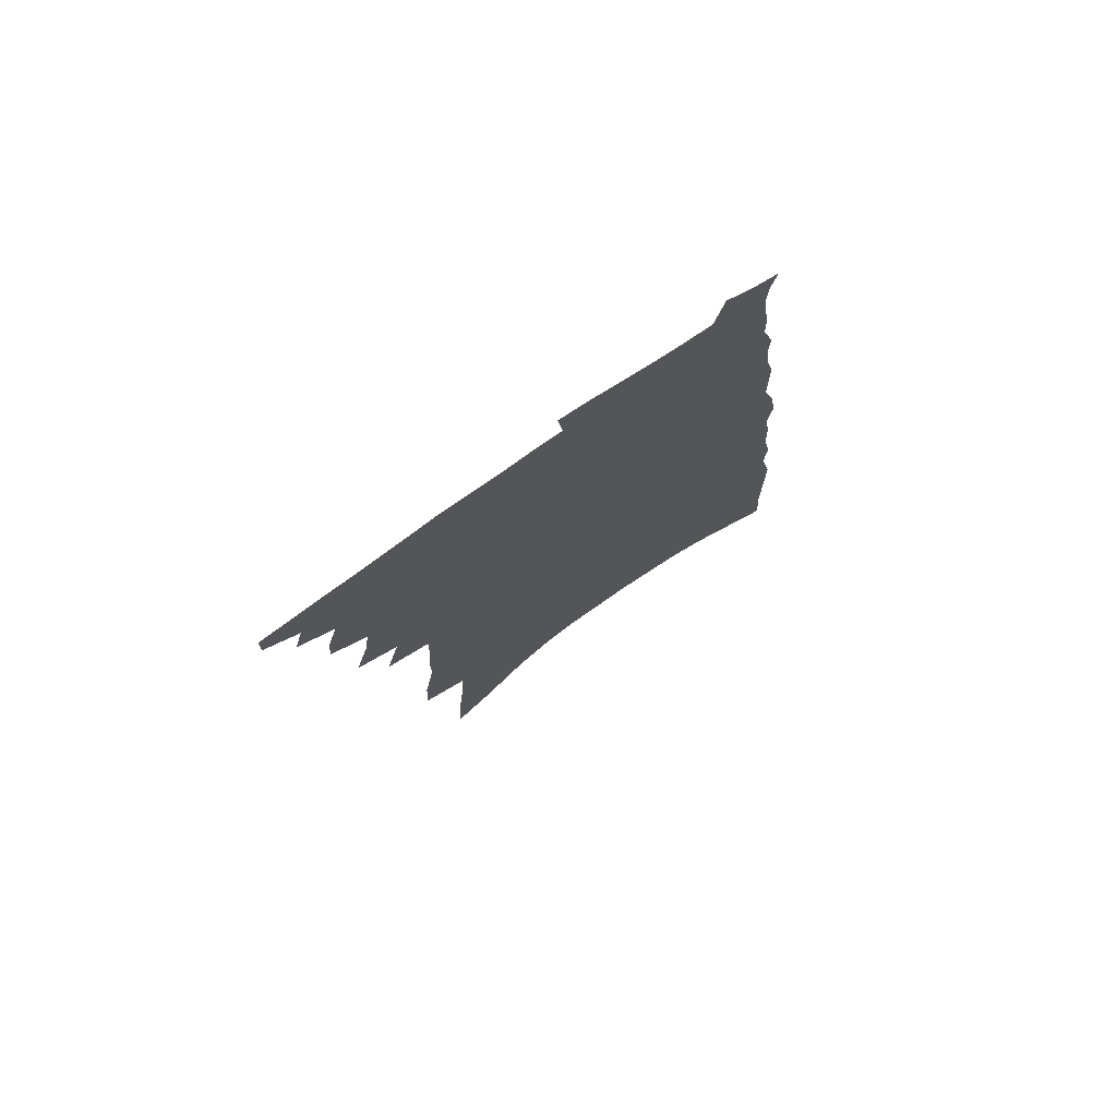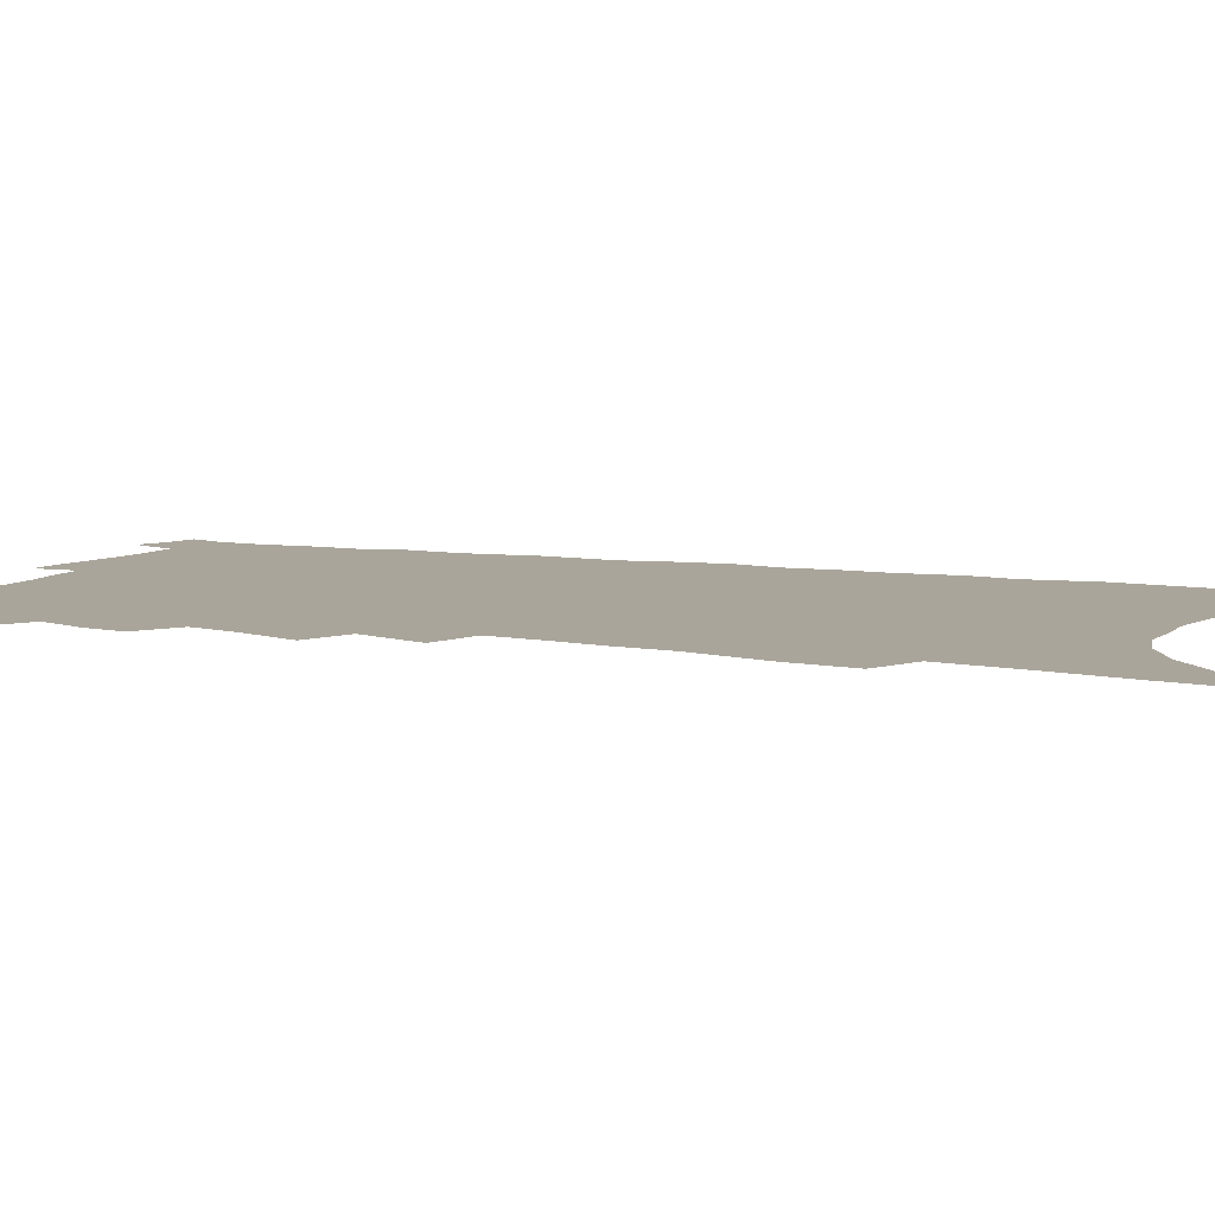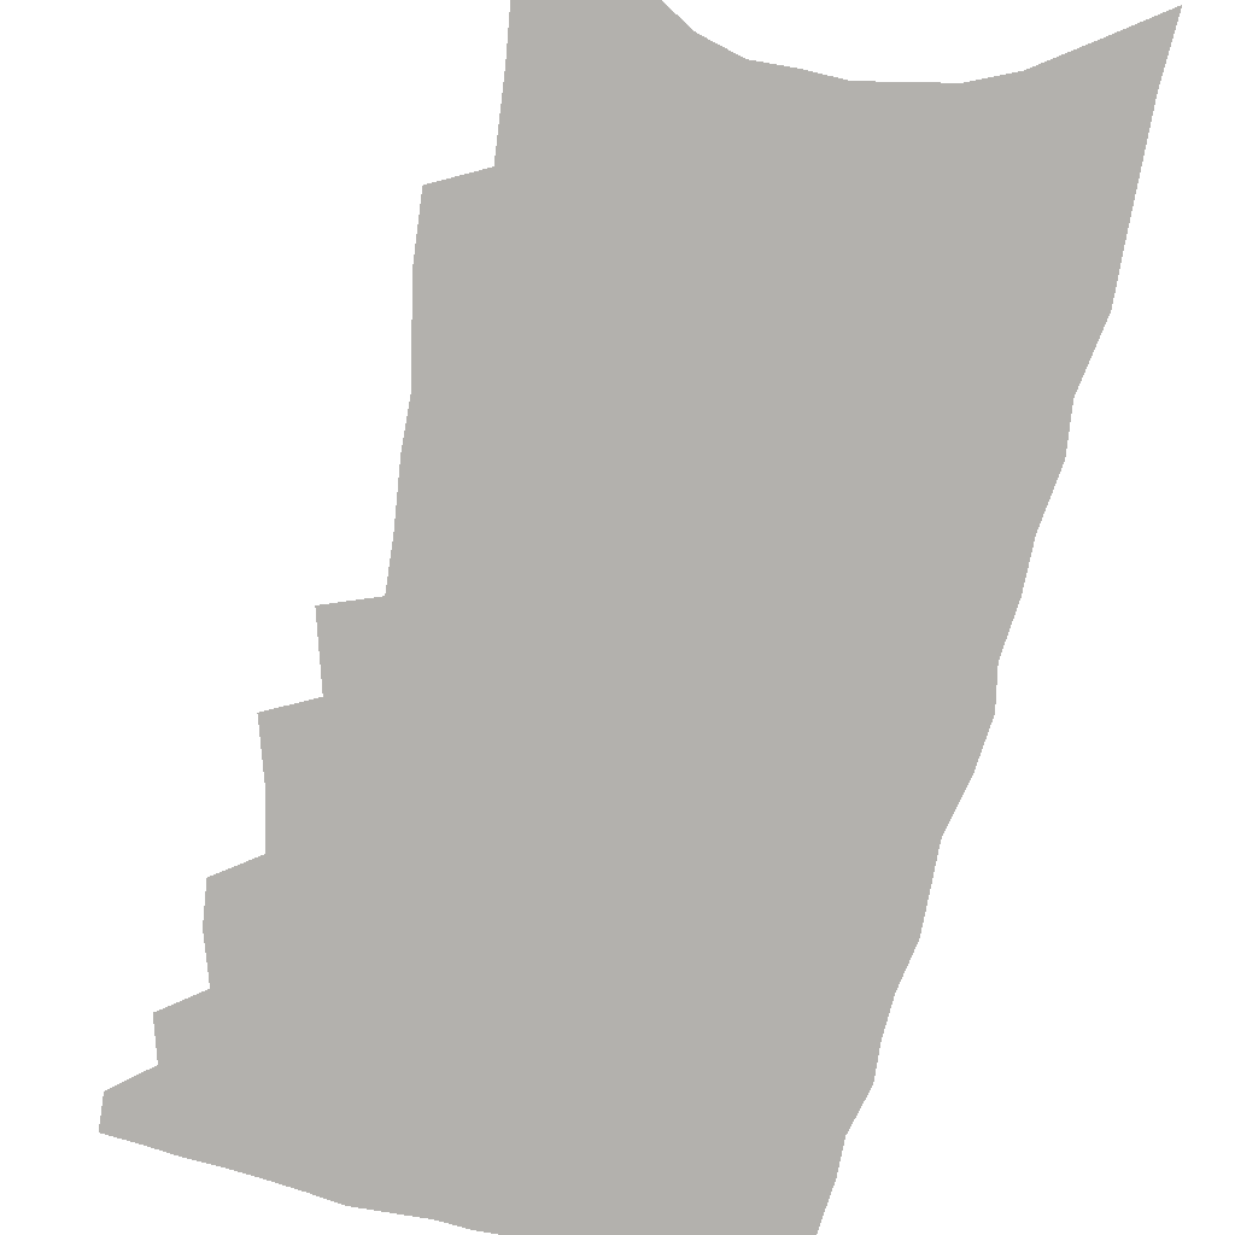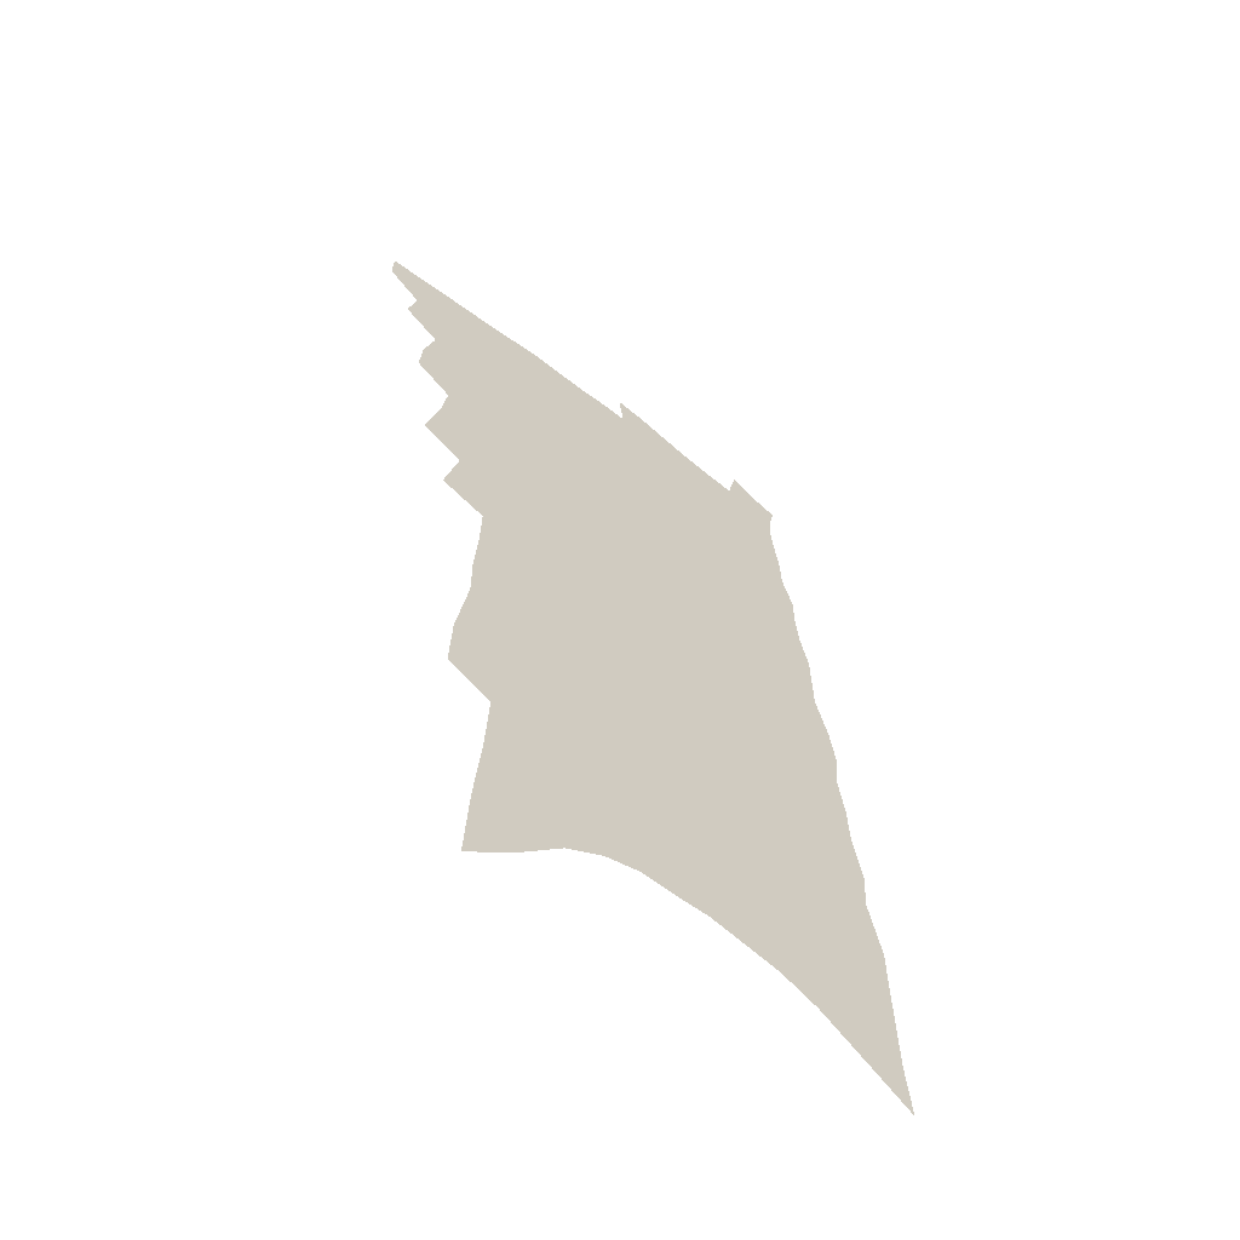
<metadata>
{"format":"obj","ext":"obj","renderer":"f3d","projection":"perspective","resolution":1024,"background":"white","views":[{"elev":76.9,"azim":-34.7,"up":"+Y"},{"elev":7.7,"azim":-63.0,"up":"+Z"},{"elev":-79.3,"azim":-9.7,"up":"+Z"},{"elev":-61.2,"azim":-39.0,"up":"+Y"}]}
</metadata>
<code>
v 510.9 468 0
v 511.1 478.5 0
v 519.7 446.5 0
v 522.8 459.1 0
v 522.6 469.6 0
v 522 479.8 0
v 527.6 411.1 0
v 528.4 423.6 0
v 532.4 438.1 0
v 533.7 449.8 0
v 534.5 460.6 0
v 533.3 470.8 0
v 532 481.3 0
v 533.5 369.3 0
v 538.4 388.3 0
v 540.5 403 0
v 543.6 417.8 0
v 544.2 429.5 0
v 545.5 441.4 0
v 546.5 452.3 0
v 545.2 461.9 0
v 544.2 471.8 0
v 542.6 482.2 0
v 543 341.6 0
v 548.1 362.9 0
v 550.3 379.1 0
v 552.5 394.3 0
v 553.8 407.6 0
v 554 418.7 0
v 554.4 429.9 0
v 555.8 442.1 0
v 556.2 452.9 0
v 555.4 462.9 0
v 554.2 473 0
v 552.8 483.5 0
v 552.4 240.7 0
v 553.1 260.8 0
v 557.3 287.3 0
v 557.2 303.1 0
v 558.5 321.1 0
v 558.8 336.7 0
v 560.2 353.2 0
v 561.7 369 0
v 562.7 383.2 0
v 564.3 397.6 0
v 564.6 409.1 0
v 565.1 420.8 0
v 566.4 433 0
v 566.3 443.3 0
v 566.6 453.8 0
v 565.4 464 0
v 564.4 474.1 0
v 562.9 485 0
v 563 156.6 0
v 564.3 183.2 0
v 566.7 210.8 0
v 567.8 233.8 0
v 568.2 254 0
v 569 274 0
v 569.9 293.1 0
v 571.5 312.4 0
v 571.2 327.3 0
v 572.4 343.7 0
v 572.2 357.2 0
v 573.8 373.3 0
v 574.8 387.3 0
v 574.4 398.3 0
v 575.9 411.7 0
v 576.6 423.6 0
v 576.6 434.2 0
v 577.1 445 0
v 576.3 454.7 0
v 576.2 464.6 0
v 574.9 474.8 0
v 572.9 486.8 0
v 578.4 170.1 0
v 578.4 193 0
v 582.5 225.7 0
v 582.6 245.9 0
v 582.8 265.2 0
v 581.6 280.1 0
v 582.4 298.9 0
v 584.1 319.2 0
v 584.4 334.2 0
v 584.2 347.8 0
v 584.8 362.8 0
v 584.7 375.4 0
v 585.9 390.3 0
v 586.3 402.3 0
v 586 412.7 0
v 586.9 425.2 0
v 587 435.6 0
v 586.9 445.6 0
v 586.4 455.3 0
v 586.2 465.1 0
v 585 475.6 0
v 583.7 486.8 0
v 594.8 187.6 0
v 595.9 214.4 0
v 595.2 232.7 0
v 594.9 251.6 0
v 594.8 270.8 0
v 594.5 287.7 0
v 594.7 304.7 0
v 594.6 319.5 0
v 595.7 338.9 0
v 595 349.8 0
v 595.5 365.2 0
v 595.6 378.1 0
v 595.8 390.4 0
v 596.4 403.7 0
v 596.3 414.4 0
v 596.5 425.3 0
v 596.8 436.1 0
v 596.6 446 0
v 596.5 455.9 0
v 596.1 465.8 0
v 595.2 476.2 0
v 594.4 486.7 0
v 608.1 196.3 0
v 607.9 218.8 0
v 607.5 239 0
v 606.8 256.5 0
v 606 272.1 0
v 605.3 287.1 0
v 605.9 307.4 0
v 606.1 324.6 0
v 605.9 338.1 0
v 605.8 352.3 0
v 606.1 367.4 0
v 606.1 380.2 0
v 606 391.9 0
v 606.2 404.3 0
v 606.5 416 0
v 606.5 426.4 0
v 606.6 436.7 0
v 606.6 446.4 0
v 606.5 456.2 0
v 606.5 465.9 0
v 605.9 475.9 0
v 604.5 487.8 0
v 620.5 200.2 0
v 619.7 222.7 0
v 618.9 240.8 0
v 618.3 258.4 0
v 617.8 277.5 0
v 617.3 294.7 0
v 616.8 306.9 0
v 616.7 327.3 0
v 616.4 339.5 0
v 616.3 354.8 0
v 616.2 367.7 0
v 616.1 380 0
v 616.1 393.5 0
v 616.1 405.3 0
v 616.1 416.4 0
v 616.1 426.8 0
v 616.1 436.6 0
v 616.3 446.6 0
v 616.7 456.7 0
v 616.5 466 0
v 615.9 476 0
v 614.8 487.8 0
v 613 501.1 0
v 632.6 200.2 0
v 631.4 222.8 0
v 630.3 245.2 0
v 629.7 260.2 0
v 628.9 278.6 0
v 628.4 293.3 0
v 627.7 310.4 0
v 627.3 325.5 0
v 626.9 340.4 0
v 626.3 355.6 0
v 626.3 367 0
v 626.1 380.7 0
v 625.9 393.2 0
v 625.7 405 0
v 625.6 416.1 0
v 625.8 428.1 0
v 625.8 437.2 0
v 625.9 446.7 0
v 626 456.6 0
v 626.1 466.1 0
v 625.9 476 0
v 625.1 487.3 0
v 623.6 500.1 0
v 644.8 201 0
v 643 224.2 0
v 642.6 240.5 0
v 641.4 258.5 0
v 640 278 0
v 639.3 293.7 0
v 638.3 310.9 0
v 637.7 326.4 0
v 637.6 338.8 0
v 636.8 353.9 0
v 636.3 367.7 0
v 636.2 380 0
v 635.8 392.5 0
v 635.5 404.3 0
v 635 416.8 0
v 635.2 426.9 0
v 635.3 436.8 0
v 635.4 446.7 0
v 635.5 456.7 0
v 635.6 466 0
v 635.8 475.7 0
v 636.4 484.9 0
v 634.7 497.8 0
v 657.2 199.1 0
v 655.5 220.4 0
v 653.9 241.1 0
v 653.3 256.2 0
v 651.2 276.8 0
v 651 290.9 0
v 649 310.3 0
v 648.4 324.7 0
v 648.1 338 0
v 647.2 352.7 0
v 646.5 366.5 0
v 646.8 377.9 0
v 646 390.9 0
v 646.1 401.9 0
v 644.9 415.3 0
v 644.9 425.9 0
v 645.2 435.6 0
v 644.9 446.4 0
v 644.8 456.4 0
v 645.2 465.8 0
v 645.5 475.3 0
v 645.7 484.9 0
v 645.6 495.8 0
v 669.7 197.2 0
v 668.1 217.3 0
v 666.4 236.9 0
v 665.2 254.4 0
v 664 271.6 0
v 662.5 289.2 0
v 660.6 306.8 0
v 659.4 322.3 0
v 659.4 335.2 0
v 658.1 350.4 0
v 658.3 362.5 0
v 657.5 375.8 0
v 656.1 389.8 0
v 656.2 400.8 0
v 654.7 414.3 0
v 654.9 424.6 0
v 654.7 435.2 0
v 655 445.2 0
v 654.5 455.6 0
v 654.5 465.8 0
v 655.2 475.1 0
v 655.6 484.8 0
v 656.1 494.6 0
v 683.1 192.1 0
v 682.2 210.4 0
v 680.3 230.2 0
v 677.9 250.2 0
v 676.2 268.1 0
v 675.1 284.6 0
v 673.2 301.8 0
v 673.2 315.5 0
v 670.5 333.1 0
v 670.6 345.9 0
v 669.2 360.4 0
v 668.9 372.8 0
v 667.2 386.9 0
v 667.2 398.5 0
v 666.2 410.8 0
v 665.6 422.4 0
v 664.8 433.8 0
v 665.3 443.9 0
v 664 455.5 0
v 664.4 465 0
v 664.6 474.6 0
v 665.5 484.2 0
v 666.3 494.2 0
v 669.7 508.5 0
v 699.1 182.1 0
v 697.5 201.8 0
v 696.2 220.5 0
v 694.7 239 0
v 691.1 260 0
v 690 276.6 0
v 687.9 294 0
v 686 310.6 0
v 685.3 325.2 0
v 684.8 339.2 0
v 684.7 352.5 0
v 681.8 368 0
v 680.8 381.2 0
v 681 393 0
v 679 406.4 0
v 678.9 417.8 0
v 676.1 431.1 0
v 677.1 441.2 0
v 674.6 453.7 0
v 674.1 464 0
v 674.9 473.6 0
v 675.5 483.4 0
v 675.9 493.1 0
v 679 503.9 0
v 715.8 171.5 0
v 714.1 191.3 0
v 713.9 208.5 0
v 713.6 225.5 0
v 713.5 242.2 0
v 708.9 263.6 0
v 709.7 278.2 0
v 706.3 296.7 0
v 705.8 311.7 0
v 703.4 327.9 0
v 705 340.2 0
v 702.7 355.5 0
v 698.2 372.4 0
v 698 384.9 0
v 697.7 397.3 0
v 694.4 411.6 0
v 693.3 423.9 0
v 693.4 434.9 0
v 689.2 449 0
v 688.9 459.8 0
v 687.3 471.1 0
v 686 482.3 0
v 686.3 492 0
v 688.4 501.4 0
f 4 5 1
f 1 5 2
f 5 6 2
f 9 10 3
f 3 10 4
f 10 11 4
f 4 11 5
f 11 12 5
f 5 12 6
f 12 13 6
f 16 17 7
f 7 17 8
f 17 18 8
f 8 18 9
f 18 19 9
f 9 19 10
f 19 20 10
f 10 20 11
f 20 21 11
f 11 21 12
f 21 22 12
f 12 22 13
f 22 23 13
f 25 26 14
f 14 26 15
f 26 27 15
f 15 27 16
f 27 28 16
f 16 28 17
f 28 29 17
f 17 29 18
f 29 30 18
f 18 30 19
f 30 31 19
f 19 31 20
f 31 32 20
f 20 32 21
f 32 33 21
f 21 33 22
f 33 34 22
f 22 34 23
f 34 35 23
f 41 42 24
f 24 42 25
f 42 43 25
f 25 43 26
f 43 44 26
f 26 44 27
f 44 45 27
f 27 45 28
f 45 46 28
f 28 46 29
f 46 47 29
f 29 47 30
f 47 48 30
f 30 48 31
f 48 49 31
f 31 49 32
f 49 50 32
f 32 50 33
f 50 51 33
f 33 51 34
f 51 52 34
f 34 52 35
f 52 53 35
f 57 58 36
f 36 58 37
f 58 59 37
f 37 59 38
f 59 60 38
f 38 60 39
f 60 61 39
f 39 61 40
f 61 62 40
f 40 62 41
f 62 63 41
f 41 63 42
f 63 64 42
f 42 64 43
f 64 65 43
f 43 65 44
f 65 66 44
f 44 66 45
f 66 67 45
f 45 67 46
f 67 68 46
f 46 68 47
f 68 69 47
f 47 69 48
f 69 70 48
f 48 70 49
f 70 71 49
f 49 71 50
f 71 72 50
f 50 72 51
f 72 73 51
f 51 73 52
f 73 74 52
f 52 74 53
f 74 75 53
f 54 76 55
f 76 77 55
f 55 77 56
f 77 78 56
f 56 78 57
f 78 79 57
f 57 79 58
f 79 80 58
f 58 80 59
f 80 81 59
f 59 81 60
f 81 82 60
f 60 82 61
f 82 83 61
f 61 83 62
f 83 84 62
f 62 84 63
f 84 85 63
f 63 85 64
f 85 86 64
f 64 86 65
f 86 87 65
f 65 87 66
f 87 88 66
f 66 88 67
f 88 89 67
f 67 89 68
f 89 90 68
f 68 90 69
f 90 91 69
f 69 91 70
f 91 92 70
f 70 92 71
f 92 93 71
f 71 93 72
f 93 94 72
f 72 94 73
f 94 95 73
f 73 95 74
f 95 96 74
f 74 96 75
f 96 97 75
f 76 98 77
f 98 99 77
f 77 99 78
f 99 100 78
f 78 100 79
f 100 101 79
f 79 101 80
f 101 102 80
f 80 102 81
f 102 103 81
f 81 103 82
f 103 104 82
f 82 104 83
f 104 105 83
f 83 105 84
f 105 106 84
f 84 106 85
f 106 107 85
f 85 107 86
f 107 108 86
f 86 108 87
f 108 109 87
f 87 109 88
f 109 110 88
f 88 110 89
f 110 111 89
f 89 111 90
f 111 112 90
f 90 112 91
f 112 113 91
f 91 113 92
f 113 114 92
f 92 114 93
f 114 115 93
f 93 115 94
f 115 116 94
f 94 116 95
f 116 117 95
f 95 117 96
f 117 118 96
f 96 118 97
f 118 119 97
f 98 120 99
f 120 121 99
f 99 121 100
f 121 122 100
f 100 122 101
f 122 123 101
f 101 123 102
f 123 124 102
f 102 124 103
f 124 125 103
f 103 125 104
f 125 126 104
f 104 126 105
f 126 127 105
f 105 127 106
f 127 128 106
f 106 128 107
f 128 129 107
f 107 129 108
f 129 130 108
f 108 130 109
f 130 131 109
f 109 131 110
f 131 132 110
f 110 132 111
f 132 133 111
f 111 133 112
f 133 134 112
f 112 134 113
f 134 135 113
f 113 135 114
f 135 136 114
f 114 136 115
f 136 137 115
f 115 137 116
f 137 138 116
f 116 138 117
f 138 139 117
f 117 139 118
f 139 140 118
f 118 140 119
f 140 141 119
f 120 142 121
f 142 143 121
f 121 143 122
f 143 144 122
f 122 144 123
f 144 145 123
f 123 145 124
f 145 146 124
f 124 146 125
f 146 147 125
f 125 147 126
f 147 148 126
f 126 148 127
f 148 149 127
f 127 149 128
f 149 150 128
f 128 150 129
f 150 151 129
f 129 151 130
f 151 152 130
f 130 152 131
f 152 153 131
f 131 153 132
f 153 154 132
f 132 154 133
f 154 155 133
f 133 155 134
f 155 156 134
f 134 156 135
f 156 157 135
f 135 157 136
f 157 158 136
f 136 158 137
f 158 159 137
f 137 159 138
f 159 160 138
f 138 160 139
f 160 161 139
f 139 161 140
f 161 162 140
f 140 162 141
f 162 163 141
f 142 165 143
f 165 166 143
f 143 166 144
f 166 167 144
f 144 167 145
f 167 168 145
f 145 168 146
f 168 169 146
f 146 169 147
f 169 170 147
f 147 170 148
f 170 171 148
f 148 171 149
f 171 172 149
f 149 172 150
f 172 173 150
f 150 173 151
f 173 174 151
f 151 174 152
f 174 175 152
f 152 175 153
f 175 176 153
f 153 176 154
f 176 177 154
f 154 177 155
f 177 178 155
f 155 178 156
f 178 179 156
f 156 179 157
f 179 180 157
f 157 180 158
f 180 181 158
f 158 181 159
f 181 182 159
f 159 182 160
f 182 183 160
f 160 183 161
f 183 184 161
f 161 184 162
f 184 185 162
f 162 185 163
f 185 186 163
f 163 186 164
f 186 187 164
f 165 188 166
f 188 189 166
f 166 189 167
f 189 190 167
f 167 190 168
f 190 191 168
f 168 191 169
f 191 192 169
f 169 192 170
f 192 193 170
f 170 193 171
f 193 194 171
f 171 194 172
f 194 195 172
f 172 195 173
f 195 196 173
f 173 196 174
f 196 197 174
f 174 197 175
f 197 198 175
f 175 198 176
f 198 199 176
f 176 199 177
f 199 200 177
f 177 200 178
f 200 201 178
f 178 201 179
f 201 202 179
f 179 202 180
f 202 203 180
f 180 203 181
f 203 204 181
f 181 204 182
f 204 205 182
f 182 205 183
f 205 206 183
f 183 206 184
f 206 207 184
f 184 207 185
f 207 208 185
f 185 208 186
f 208 209 186
f 186 209 187
f 209 210 187
f 188 211 189
f 211 212 189
f 189 212 190
f 212 213 190
f 190 213 191
f 213 214 191
f 191 214 192
f 214 215 192
f 192 215 193
f 215 216 193
f 193 216 194
f 216 217 194
f 194 217 195
f 217 218 195
f 195 218 196
f 218 219 196
f 196 219 197
f 219 220 197
f 197 220 198
f 220 221 198
f 198 221 199
f 221 222 199
f 199 222 200
f 222 223 200
f 200 223 201
f 223 224 201
f 201 224 202
f 224 225 202
f 202 225 203
f 225 226 203
f 203 226 204
f 226 227 204
f 204 227 205
f 227 228 205
f 205 228 206
f 228 229 206
f 206 229 207
f 229 230 207
f 207 230 208
f 230 231 208
f 208 231 209
f 231 232 209
f 209 232 210
f 232 233 210
f 211 234 212
f 234 235 212
f 212 235 213
f 235 236 213
f 213 236 214
f 236 237 214
f 214 237 215
f 237 238 215
f 215 238 216
f 238 239 216
f 216 239 217
f 239 240 217
f 217 240 218
f 240 241 218
f 218 241 219
f 241 242 219
f 219 242 220
f 242 243 220
f 220 243 221
f 243 244 221
f 221 244 222
f 244 245 222
f 222 245 223
f 245 246 223
f 223 246 224
f 246 247 224
f 224 247 225
f 247 248 225
f 225 248 226
f 248 249 226
f 226 249 227
f 249 250 227
f 227 250 228
f 250 251 228
f 228 251 229
f 251 252 229
f 229 252 230
f 252 253 230
f 230 253 231
f 253 254 231
f 231 254 232
f 254 255 232
f 232 255 233
f 255 256 233
f 234 257 235
f 257 258 235
f 235 258 236
f 258 259 236
f 236 259 237
f 259 260 237
f 237 260 238
f 260 261 238
f 238 261 239
f 261 262 239
f 239 262 240
f 262 263 240
f 240 263 241
f 263 264 241
f 241 264 242
f 264 265 242
f 242 265 243
f 265 266 243
f 243 266 244
f 266 267 244
f 244 267 245
f 267 268 245
f 245 268 246
f 268 269 246
f 246 269 247
f 269 270 247
f 247 270 248
f 270 271 248
f 248 271 249
f 271 272 249
f 249 272 250
f 272 273 250
f 250 273 251
f 273 274 251
f 251 274 252
f 274 275 252
f 252 275 253
f 275 276 253
f 253 276 254
f 276 277 254
f 254 277 255
f 277 278 255
f 255 278 256
f 278 279 256
f 257 281 258
f 281 282 258
f 258 282 259
f 282 283 259
f 259 283 260
f 283 284 260
f 260 284 261
f 284 285 261
f 261 285 262
f 285 286 262
f 262 286 263
f 286 287 263
f 263 287 264
f 287 288 264
f 264 288 265
f 288 289 265
f 265 289 266
f 289 290 266
f 266 290 267
f 290 291 267
f 267 291 268
f 291 292 268
f 268 292 269
f 292 293 269
f 269 293 270
f 293 294 270
f 270 294 271
f 294 295 271
f 271 295 272
f 295 296 272
f 272 296 273
f 296 297 273
f 273 297 274
f 297 298 274
f 274 298 275
f 298 299 275
f 275 299 276
f 299 300 276
f 276 300 277
f 300 301 277
f 277 301 278
f 301 302 278
f 278 302 279
f 302 303 279
f 279 303 280
f 303 304 280
f 281 305 282
f 305 306 282
f 282 306 283
f 306 307 283
f 283 307 284
f 307 308 284
f 284 308 285
f 308 309 285
f 285 309 286
f 309 310 286
f 286 310 287
f 310 311 287
f 287 311 288
f 311 312 288
f 288 312 289
f 312 313 289
f 289 313 290
f 313 314 290
f 290 314 291
f 314 315 291
f 291 315 292
f 315 316 292
f 292 316 293
f 316 317 293
f 293 317 294
f 317 318 294
f 294 318 295
f 318 319 295
f 295 319 296
f 319 320 296
f 296 320 297
f 320 321 297
f 297 321 298
f 321 322 298
f 298 322 299
f 322 323 299
f 299 323 300
f 323 324 300
f 300 324 301
f 324 325 301
f 301 325 302
f 325 326 302
f 302 326 303
f 326 327 303
f 303 327 304
f 327 328 304

</code>
